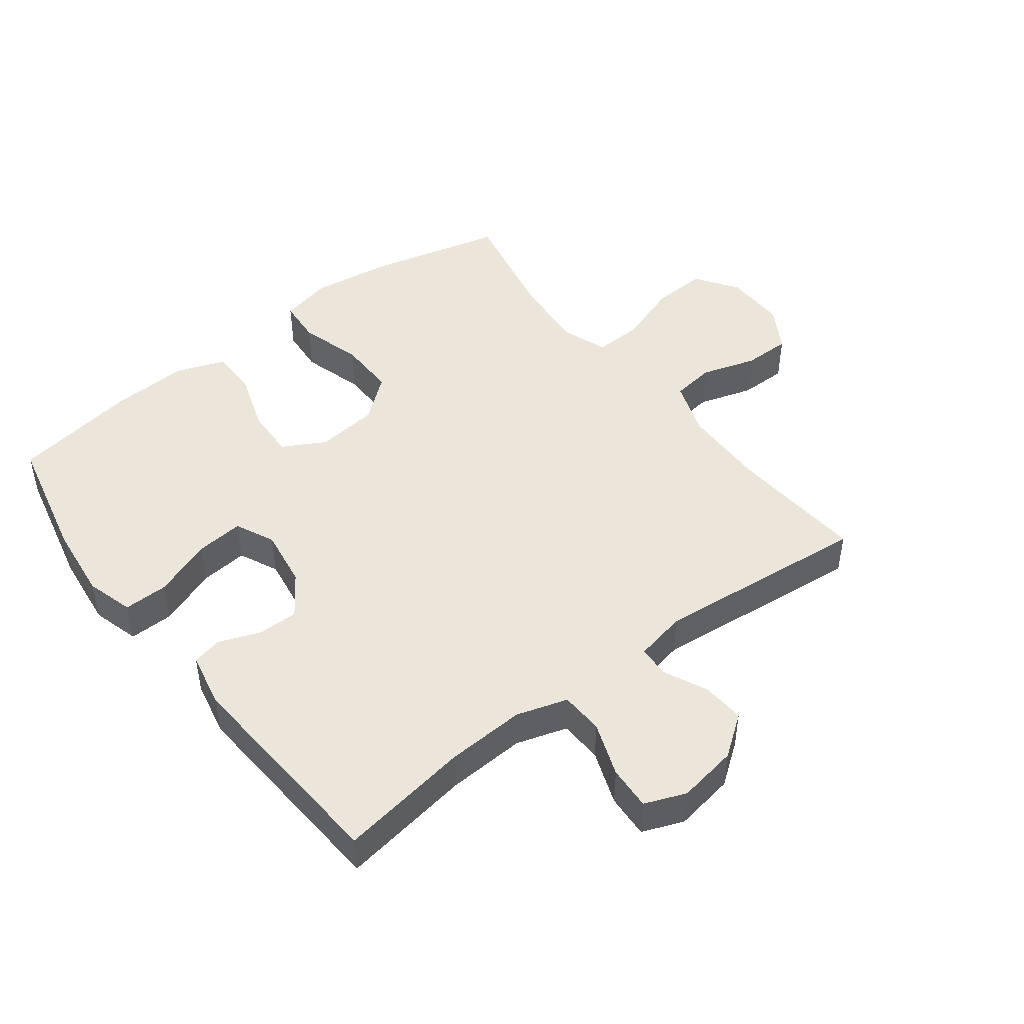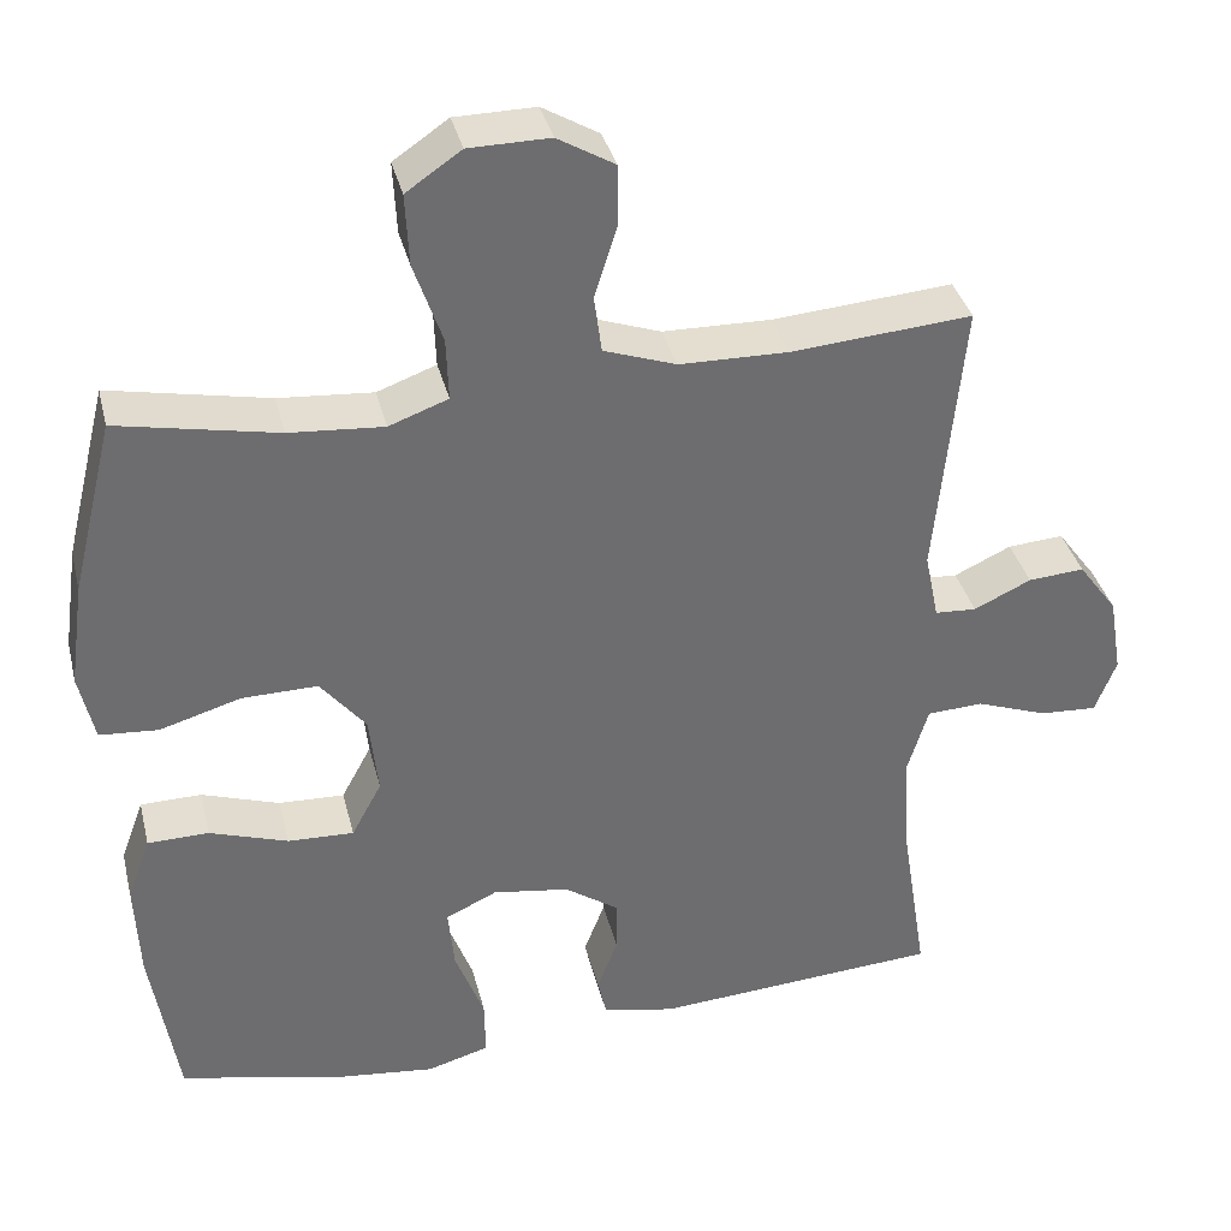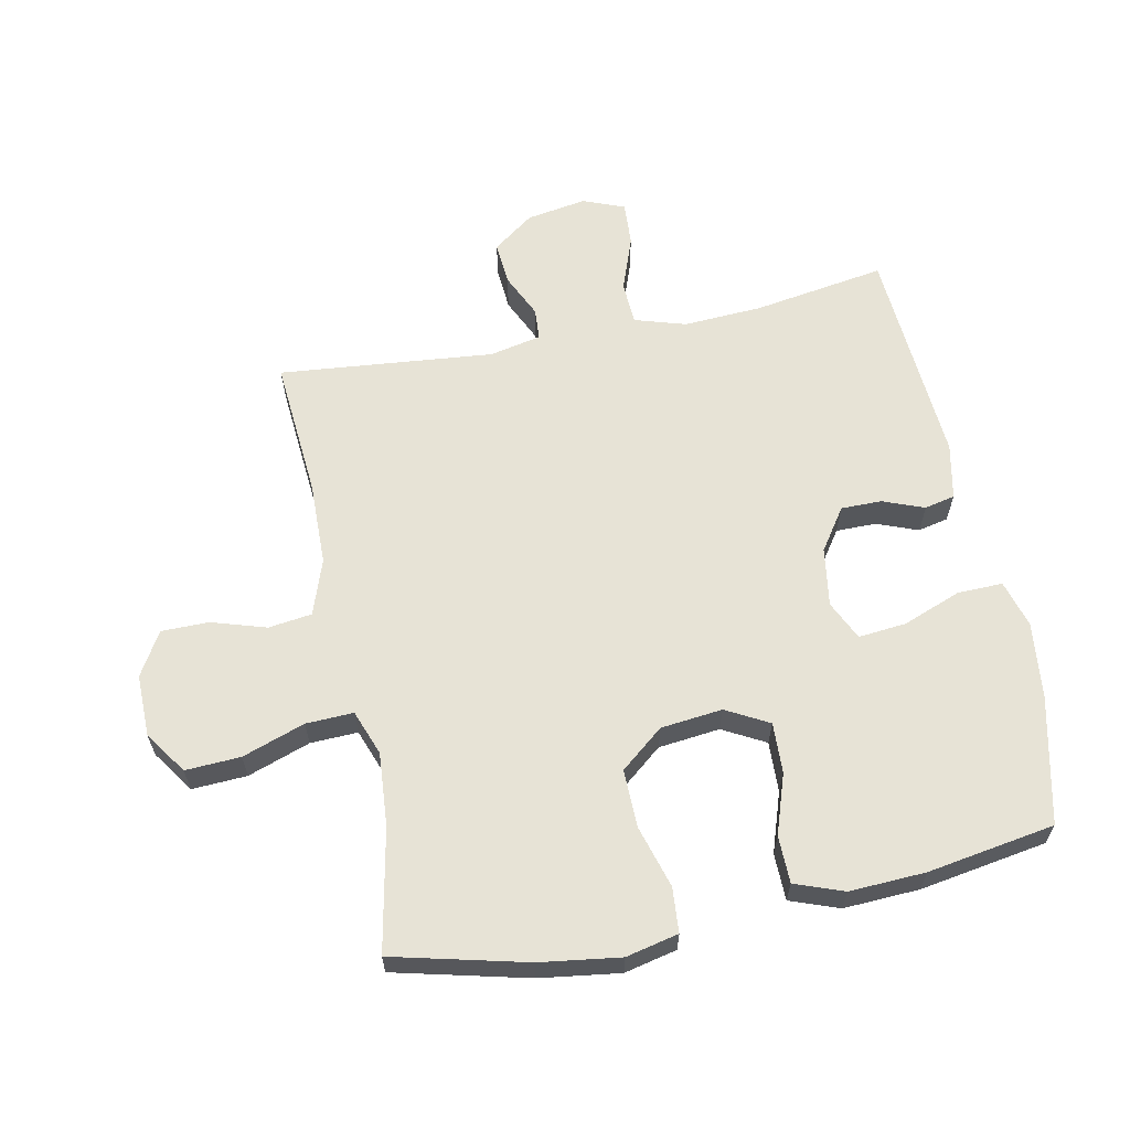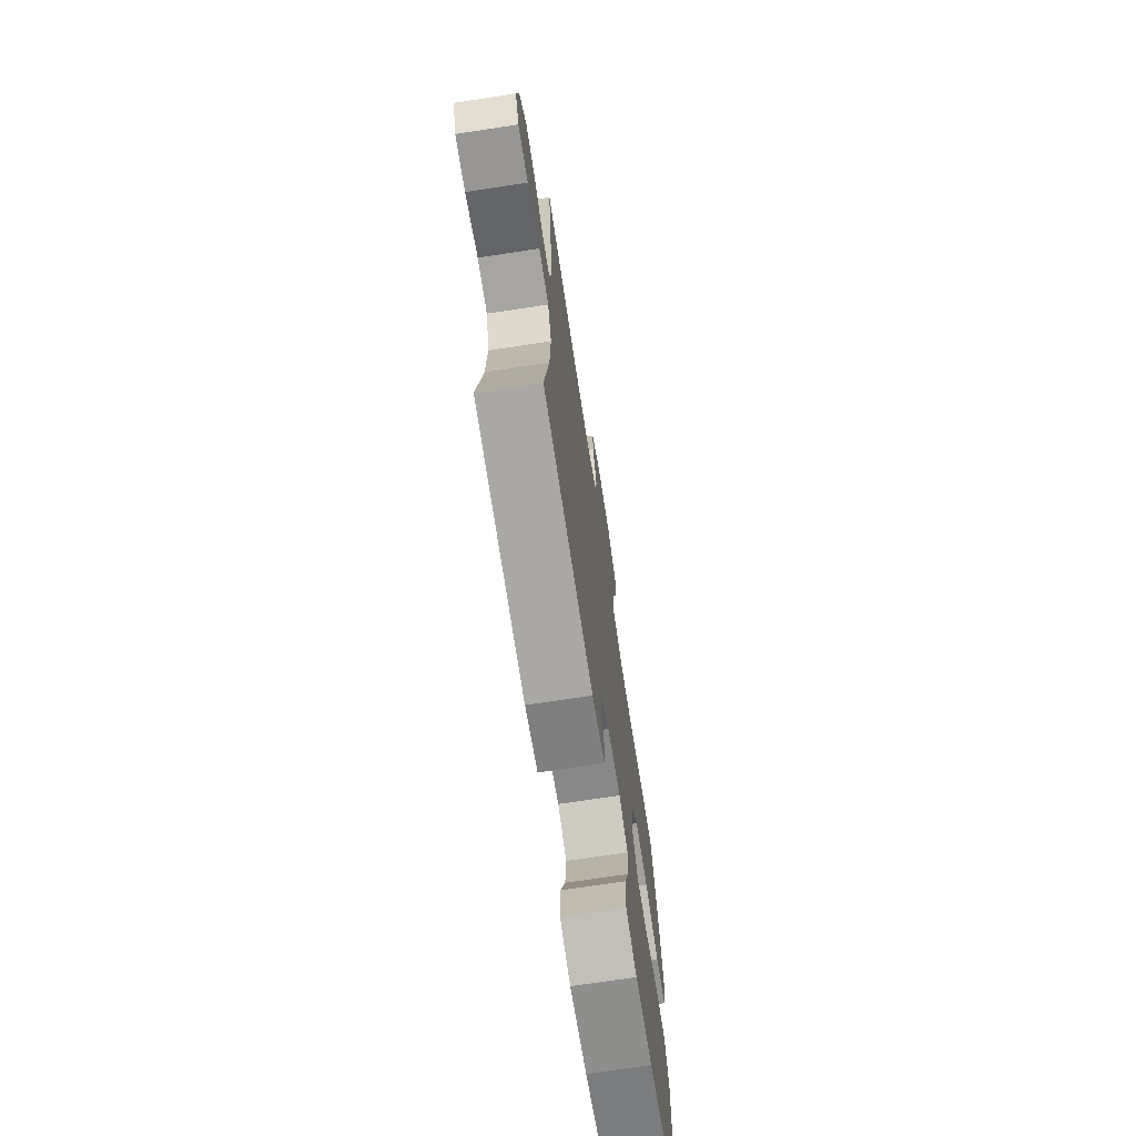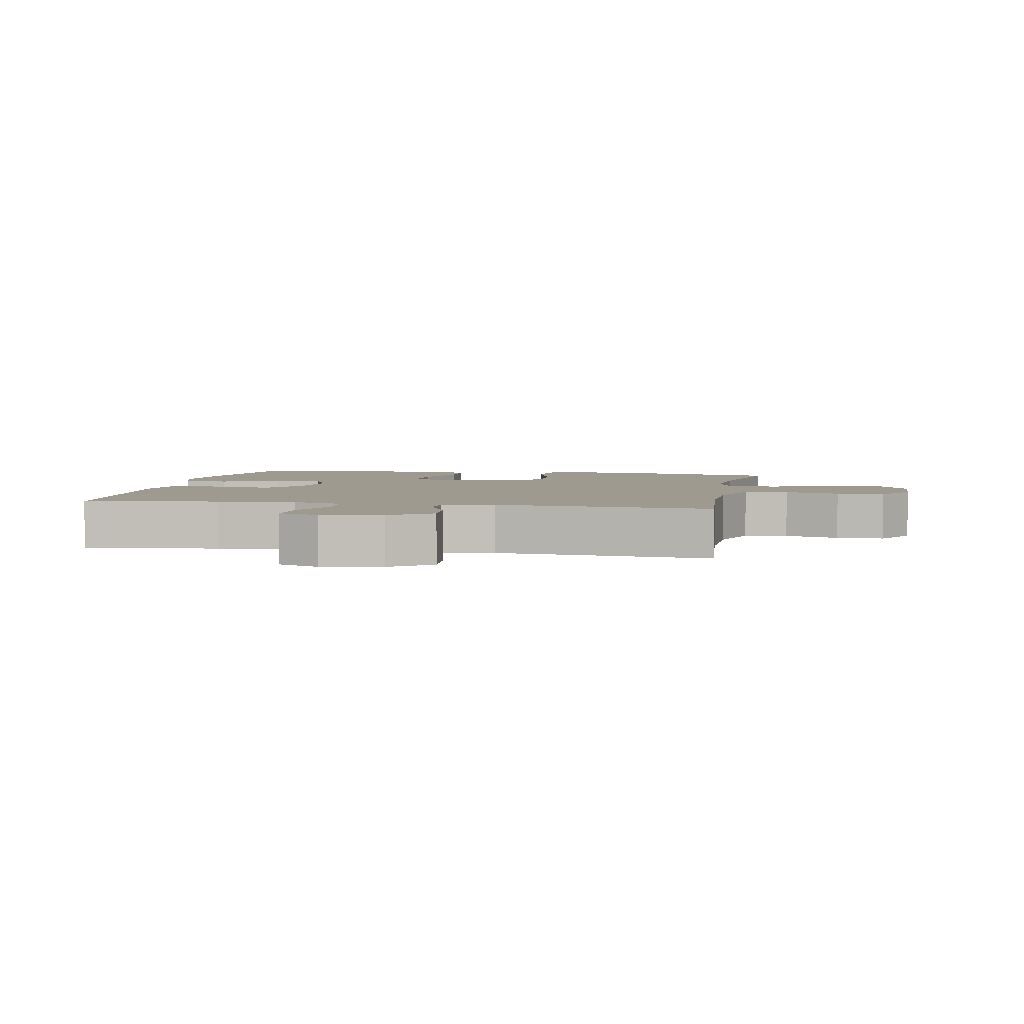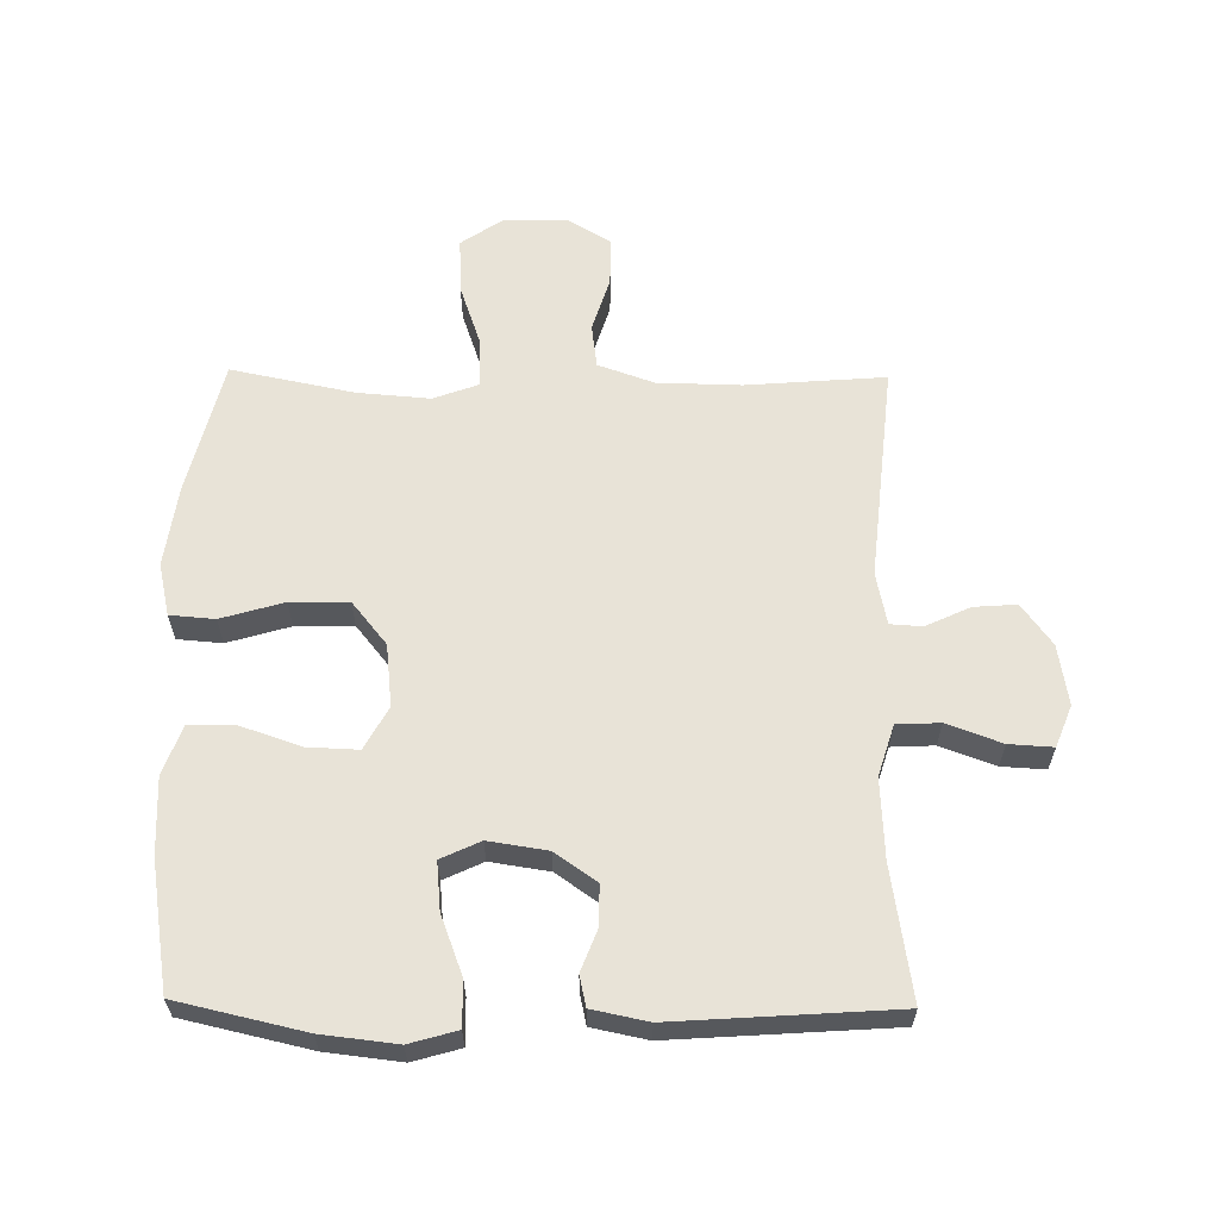
<metadata>
{"format":"obj","ext":"obj","renderer":"f3d","projection":"perspective","resolution":1024,"background":"white","views":[{"elev":47.0,"azim":-127.4,"up":"+Y"},{"elev":36.3,"azim":166.4,"up":"+Z"},{"elev":62.7,"azim":78.5,"up":"+Y"},{"elev":-71.1,"azim":-81.3,"up":"+Z"},{"elev":3.9,"azim":-79.6,"up":"+Y"},{"elev":61.7,"azim":-179.2,"up":"+Y"}]}
</metadata>
<code>
o path8040
v -0.1314 0.0375 -0.5624
v -0.04256 0.0375 -0.5442
v -0.0318 0.0375 -0.4956
v -0.05713 0.0375 -0.4298
v -0.05729 0.0375 -0.3652
v 0.008942 0.0375 -0.3193
v 0.1028 0.0375 -0.305
v 0.1653 0.0375 -0.3344
v 0.1579 0.0375 -0.4108
v 0.1225 0.0375 -0.5042
v 0.1213 0.0375 -0.5758
v 0.1972 0.0375 -0.5976
v 0.3172 0.0375 -0.5839
v 0.5195 0.0375 -0.5381
v 0.5524 0.0375 -0.3347
v 0.558 0.0375 -0.2137
v 0.5296 0.0375 -0.1361
v 0.4547 0.0375 -0.135
v 0.3593 0.0375 -0.1671
v 0.2786 0.0375 -0.1702
v 0.2418 0.0375 -0.1024
v 0.2525 0.0375 -0.003845
v 0.3081 0.0375 0.06474
v 0.4004 0.0375 0.06327
v 0.4998 0.0375 0.03394
v 0.5712 0.0375 0.03945
v 0.5899 0.0375 0.1232
v 0.5719 0.0375 0.2508
v 0.5195 0.0375 0.4638
v 0.3242 0.0375 0.4245
v 0.2088 0.0375 0.4154
v 0.1365 0.0375 0.4419
v 0.1392 0.0375 0.5181
v 0.1738 0.0375 0.618
v 0.1782 0.0375 0.7057
v 0.1108 0.0375 0.7518
v 0.01196 0.0375 0.7529
v -0.05754 0.0375 0.7119
v -0.05758 0.0375 0.6359
v -0.03062 0.0375 0.5491
v -0.03978 0.0375 0.4798
v -0.1285 0.0375 0.4487
v -0.2614 0.0375 0.4462
v -0.4822 0.0375 0.4638
v -0.4488 0.0375 0.122
v -0.466 0.0375 0.03923
v -0.5168 0.0375 0.0361
v -0.5867 0.0375 0.06884
v -0.6551 0.0375 0.07402
v -0.7031 0.0375 0.008839
v -0.719 0.0375 -0.0869
v -0.6931 0.0375 -0.1527
v -0.623 0.0375 -0.1488
v -0.5362 0.0375 -0.1171
v -0.4674 0.0375 -0.1204
v -0.4423 0.0375 -0.2019
v -0.4491 0.0375 -0.3276
v -0.4822 0.0375 -0.5381
v -0.1314 -0.0375 -0.5624
v -0.04256 -0.0375 -0.5442
v -0.0318 -0.0375 -0.4956
v -0.05713 -0.0375 -0.4298
v -0.05729 -0.0375 -0.3652
v 0.008942 -0.0375 -0.3193
v 0.1028 -0.0375 -0.305
v 0.1653 -0.0375 -0.3344
v 0.1579 -0.0375 -0.4108
v 0.1225 -0.0375 -0.5042
v 0.1213 -0.0375 -0.5758
v 0.1972 -0.0375 -0.5976
v 0.3172 -0.0375 -0.5839
v 0.5195 -0.0375 -0.5381
v 0.5524 -0.0375 -0.3347
v 0.558 -0.0375 -0.2137
v 0.5296 -0.0375 -0.1361
v 0.4547 -0.0375 -0.135
v 0.3593 -0.0375 -0.1671
v 0.2786 -0.0375 -0.1702
v 0.2418 -0.0375 -0.1024
v 0.2525 -0.0375 -0.003845
v 0.3081 -0.0375 0.06474
v 0.4004 -0.0375 0.06327
v 0.4998 -0.0375 0.03394
v 0.5712 -0.0375 0.03945
v 0.5899 -0.0375 0.1232
v 0.5719 -0.0375 0.2508
v 0.5195 -0.0375 0.4638
v 0.3242 -0.0375 0.4245
v 0.2088 -0.0375 0.4154
v 0.1365 -0.0375 0.4419
v 0.1392 -0.0375 0.5181
v 0.1738 -0.0375 0.618
v 0.1782 -0.0375 0.7057
v 0.1108 -0.0375 0.7518
v 0.01196 -0.0375 0.7529
v -0.05754 -0.0375 0.7119
v -0.05758 -0.0375 0.6359
v -0.03062 -0.0375 0.5491
v -0.03978 -0.0375 0.4798
v -0.1285 -0.0375 0.4487
v -0.2614 -0.0375 0.4462
v -0.4822 -0.0375 0.4638
v -0.4488 -0.0375 0.122
v -0.466 -0.0375 0.03923
v -0.5168 -0.0375 0.0361
v -0.5867 -0.0375 0.06884
v -0.6551 -0.0375 0.07402
v -0.7031 -0.0375 0.008839
v -0.719 -0.0375 -0.0869
v -0.6931 -0.0375 -0.1527
v -0.623 -0.0375 -0.1488
v -0.5362 -0.0375 -0.1171
v -0.4674 -0.0375 -0.1204
v -0.4423 -0.0375 -0.2019
v -0.4491 -0.0375 -0.3276
v -0.4822 -0.0375 -0.5381
v 0.5712 0.0375 0.03945
v 0.5712 0.0375 0.03945
v 0.5899 0.0375 0.1232
v 0.5719 0.0375 0.2508
v 0.4998 0.0375 0.03394
v 0.5524 0.0375 -0.3347
v 0.558 0.0375 -0.2137
v 0.5296 0.0375 -0.1361
v 0.5296 0.0375 -0.1361
v 0.5195 0.0375 -0.5381
v 0.5195 0.0375 -0.5381
v 0.4547 0.0375 -0.135
v 0.5195 0.0375 0.4638
v 0.5195 0.0375 0.4638
v 0.4004 0.0375 0.06327
v 0.3593 0.0375 -0.1671
v 0.3242 0.0375 0.4245
v 0.3172 0.0375 -0.5839
v 0.3081 0.0375 0.06474
v 0.2786 0.0375 -0.1702
v 0.2786 0.0375 -0.1702
v 0.2088 0.0375 0.4154
v 0.1972 0.0375 -0.5976
v 0.2525 0.0375 -0.003845
v 0.2418 0.0375 -0.1024
v 0.1365 0.0375 0.4419
v 0.1365 0.0375 0.4419
v 0.1213 0.0375 -0.5758
v 0.1213 0.0375 -0.5758
v 0.1653 0.0375 -0.3344
v 0.1653 0.0375 -0.3344
v 0.1579 0.0375 -0.4108
v 0.1738 0.0375 0.618
v 0.1782 0.0375 0.7057
v 0.1108 0.0375 0.7518
v 0.1392 0.0375 0.5181
v 0.1028 0.0375 -0.305
v 0.1225 0.0375 -0.5042
v 0.01196 0.0375 0.7529
v 0.008942 0.0375 -0.3193
v -0.05754 0.0375 0.7119
v -0.05729 0.0375 -0.3652
v -0.03062 0.0375 0.5491
v -0.03978 0.0375 0.4798
v -0.03978 0.0375 0.4798
v -0.05758 0.0375 0.6359
v -0.04256 0.0375 -0.5442
v -0.04256 0.0375 -0.5442
v -0.0318 0.0375 -0.4956
v -0.05713 0.0375 -0.4298
v -0.1285 0.0375 0.4487
v -0.1314 0.0375 -0.5624
v -0.2614 0.0375 0.4462
v -0.4423 0.0375 -0.2019
v -0.4491 0.0375 -0.3276
v -0.4674 0.0375 -0.1204
v -0.4674 0.0375 -0.1204
v -0.4488 0.0375 0.122
v -0.466 0.0375 0.03923
v -0.466 0.0375 0.03923
v -0.4822 0.0375 0.4638
v -0.4822 0.0375 0.4638
v -0.4822 0.0375 -0.5381
v -0.4822 0.0375 -0.5381
v -0.5168 0.0375 0.0361
v -0.5362 0.0375 -0.1171
v -0.5867 0.0375 0.06884
v -0.623 0.0375 -0.1488
v -0.6551 0.0375 0.07402
v -0.6931 0.0375 -0.1527
v -0.6931 0.0375 -0.1527
v -0.7031 0.0375 0.008839
v -0.719 0.0375 -0.0869
v 0.5712 -0.0375 0.03945
v 0.5712 -0.0375 0.03945
v 0.5899 -0.0375 0.1232
v 0.5719 -0.0375 0.2508
v 0.4998 -0.0375 0.03394
v 0.5524 -0.0375 -0.3347
v 0.558 -0.0375 -0.2137
v 0.5296 -0.0375 -0.1361
v 0.5296 -0.0375 -0.1361
v 0.5195 -0.0375 -0.5381
v 0.5195 -0.0375 -0.5381
v 0.4547 -0.0375 -0.135
v 0.5195 -0.0375 0.4638
v 0.5195 -0.0375 0.4638
v 0.4004 -0.0375 0.06327
v 0.3593 -0.0375 -0.1671
v 0.3242 -0.0375 0.4245
v 0.3172 -0.0375 -0.5839
v 0.3081 -0.0375 0.06474
v 0.2786 -0.0375 -0.1702
v 0.2786 -0.0375 -0.1702
v 0.2088 -0.0375 0.4154
v 0.1972 -0.0375 -0.5976
v 0.2525 -0.0375 -0.003845
v 0.2418 -0.0375 -0.1024
v 0.1365 -0.0375 0.4419
v 0.1365 -0.0375 0.4419
v 0.1213 -0.0375 -0.5758
v 0.1213 -0.0375 -0.5758
v 0.1653 -0.0375 -0.3344
v 0.1653 -0.0375 -0.3344
v 0.1579 -0.0375 -0.4108
v 0.1738 -0.0375 0.618
v 0.1782 -0.0375 0.7057
v 0.1108 -0.0375 0.7518
v 0.1392 -0.0375 0.5181
v 0.1028 -0.0375 -0.305
v 0.1225 -0.0375 -0.5042
v 0.01196 -0.0375 0.7529
v 0.008942 -0.0375 -0.3193
v -0.05754 -0.0375 0.7119
v -0.05729 -0.0375 -0.3652
v -0.03062 -0.0375 0.5491
v -0.03978 -0.0375 0.4798
v -0.03978 -0.0375 0.4798
v -0.05758 -0.0375 0.6359
v -0.04256 -0.0375 -0.5442
v -0.04256 -0.0375 -0.5442
v -0.0318 -0.0375 -0.4956
v -0.05713 -0.0375 -0.4298
v -0.1285 -0.0375 0.4487
v -0.1314 -0.0375 -0.5624
v -0.2614 -0.0375 0.4462
v -0.4423 -0.0375 -0.2019
v -0.4491 -0.0375 -0.3276
v -0.4674 -0.0375 -0.1204
v -0.4674 -0.0375 -0.1204
v -0.4488 -0.0375 0.122
v -0.466 -0.0375 0.03923
v -0.466 -0.0375 0.03923
v -0.4822 -0.0375 0.4638
v -0.4822 -0.0375 0.4638
v -0.4822 -0.0375 -0.5381
v -0.4822 -0.0375 -0.5381
v -0.5168 -0.0375 0.0361
v -0.5362 -0.0375 -0.1171
v -0.5867 -0.0375 0.06884
v -0.623 -0.0375 -0.1488
v -0.6551 -0.0375 0.07402
v -0.6931 -0.0375 -0.1527
v -0.6931 -0.0375 -0.1527
v -0.7031 -0.0375 0.008839
v -0.719 -0.0375 -0.0869
f 231 229 243
f 217 212 227
f 212 207 221
f 254 256 255
f 261 255 256
f 227 212 221
f 221 207 219
f 257 262 259
f 232 222 235
f 205 209 219
f 196 205 195
f 243 229 245
f 214 226 209
f 215 208 211
f 245 254 255
f 224 222 223
f 190 192 194
f 215 225 233
f 219 207 195
f 195 205 219
f 219 209 226
f 247 242 250
f 229 214 213
f 239 231 244
f 201 196 197
f 213 208 215
f 229 247 248
f 206 204 193
f 208 206 211
f 255 261 257
f 229 248 245
f 222 232 225
f 245 248 254
f 239 241 238
f 206 193 202
f 257 261 262
f 204 206 208
f 244 231 243
f 226 214 229
f 235 222 228
f 241 239 244
f 199 195 207
f 222 224 228
f 240 215 233
f 247 213 240
f 241 244 252
f 229 213 247
f 247 240 242
f 235 228 230
f 213 215 240
f 205 196 201
f 193 204 192
f 233 225 232
f 238 241 236
f 194 192 204
f 261 256 258
f 118 27 85 191
f 27 28 86 85
f 25 26 84 83
f 15 16 74 73
f 16 125 198 74
f 127 15 73 200
f 17 18 76 75
f 28 130 203 86
f 24 25 83 82
f 18 19 77 76
f 29 30 88 87
f 13 14 72 71
f 23 24 82 81
f 19 137 210 77
f 30 31 89 88
f 12 13 71 70
f 22 23 81 80
f 20 21 79 78
f 21 22 80 79
f 31 143 216 89
f 145 12 70 218
f 147 9 67 220
f 34 35 93 92
f 35 36 94 93
f 33 34 92 91
f 7 8 66 65
f 10 11 69 68
f 9 10 68 67
f 32 33 91 90
f 36 37 95 94
f 6 7 65 64
f 37 38 96 95
f 5 6 64 63
f 40 161 234 98
f 39 40 98 97
f 38 39 97 96
f 164 3 61 237
f 3 4 62 61
f 41 42 100 99
f 1 2 60 59
f 4 5 63 62
f 42 43 101 100
f 56 57 115 114
f 173 56 114 246
f 45 176 249 103
f 178 45 103 251
f 43 44 102 101
f 180 1 59 253
f 57 58 116 115
f 46 47 105 104
f 54 55 113 112
f 47 48 106 105
f 53 54 112 111
f 48 49 107 106
f 187 53 111 260
f 49 50 108 107
f 51 52 110 109
f 50 51 109 108
f 158 170 156
f 144 154 139
f 139 148 134
f 181 182 183
f 188 183 182
f 154 148 139
f 148 146 134
f 184 186 189
f 159 162 149
f 132 146 136
f 123 122 132
f 170 172 156
f 141 136 153
f 142 138 135
f 172 182 181
f 151 150 149
f 117 121 119
f 142 160 152
f 146 122 134
f 122 146 132
f 146 153 136
f 174 177 169
f 156 140 141
f 166 171 158
f 128 124 123
f 140 142 135
f 156 175 174
f 133 120 131
f 135 138 133
f 182 184 188
f 156 172 175
f 149 152 159
f 172 181 175
f 166 165 168
f 133 129 120
f 184 189 188
f 131 135 133
f 171 170 158
f 153 156 141
f 162 155 149
f 168 171 166
f 126 134 122
f 149 155 151
f 167 160 142
f 174 167 140
f 168 179 171
f 156 174 140
f 174 169 167
f 162 157 155
f 140 167 142
f 132 128 123
f 120 119 131
f 160 159 152
f 165 163 168
f 121 131 119
f 188 185 183

</code>
